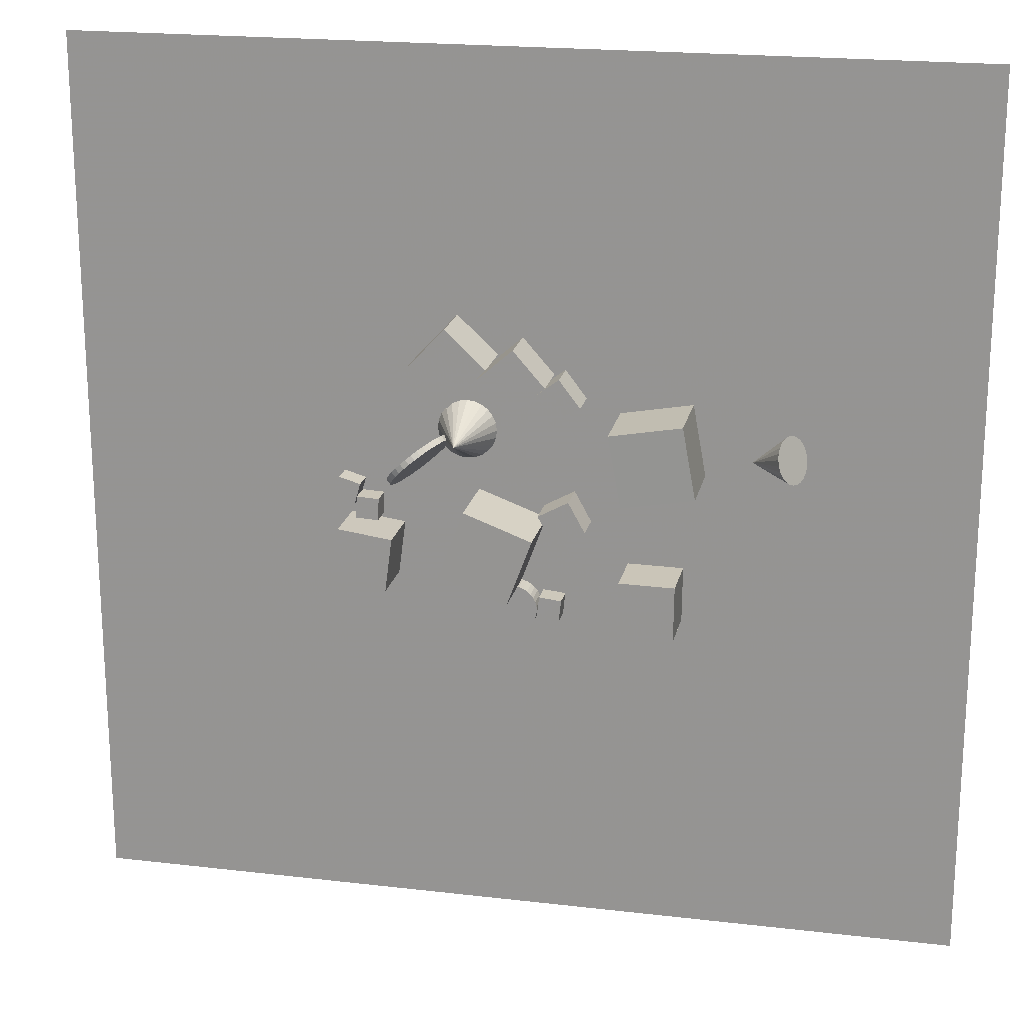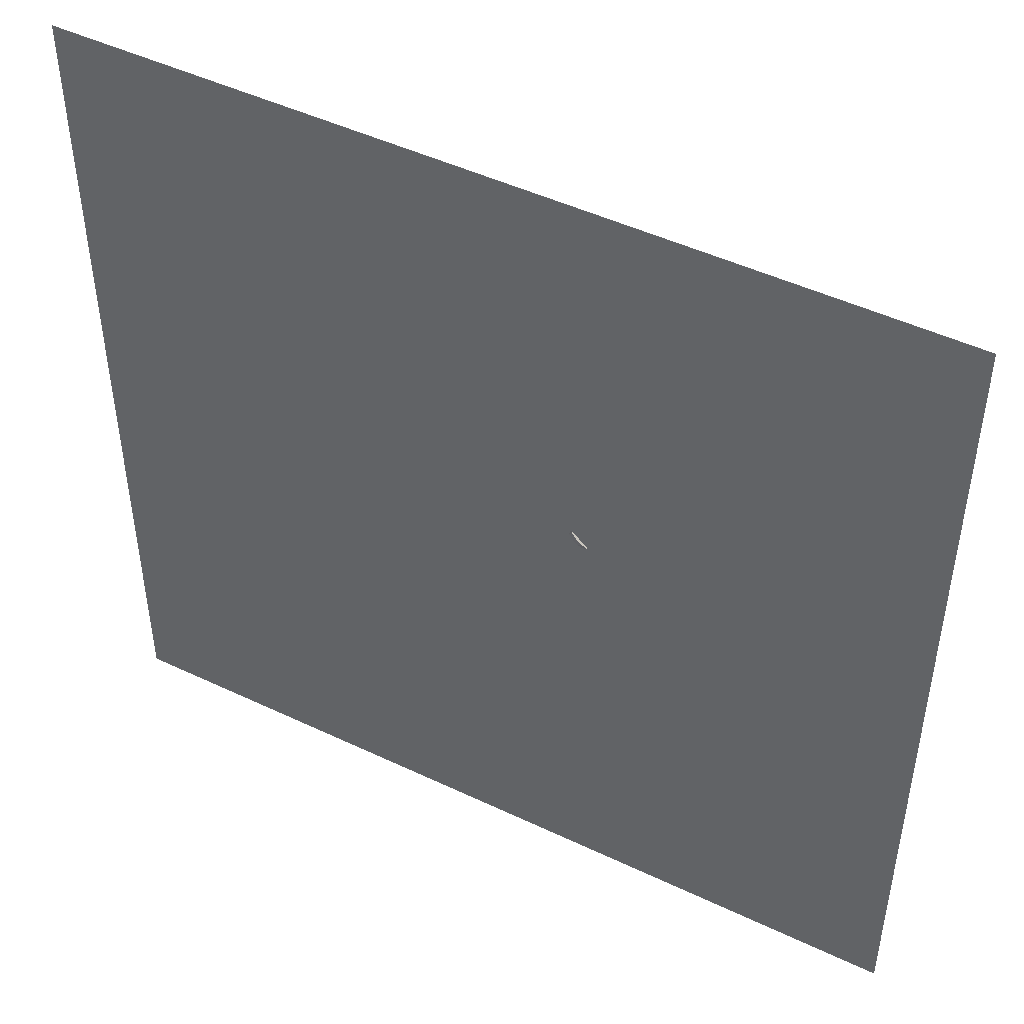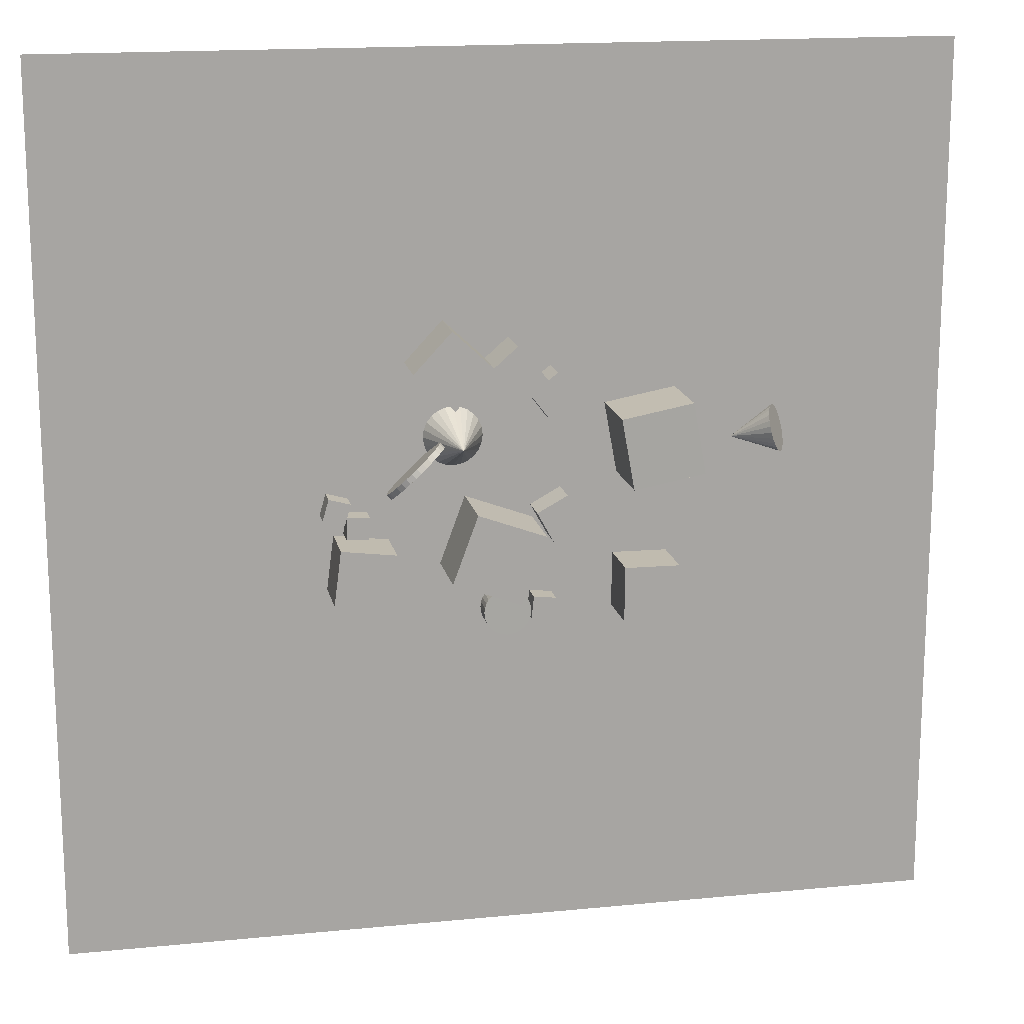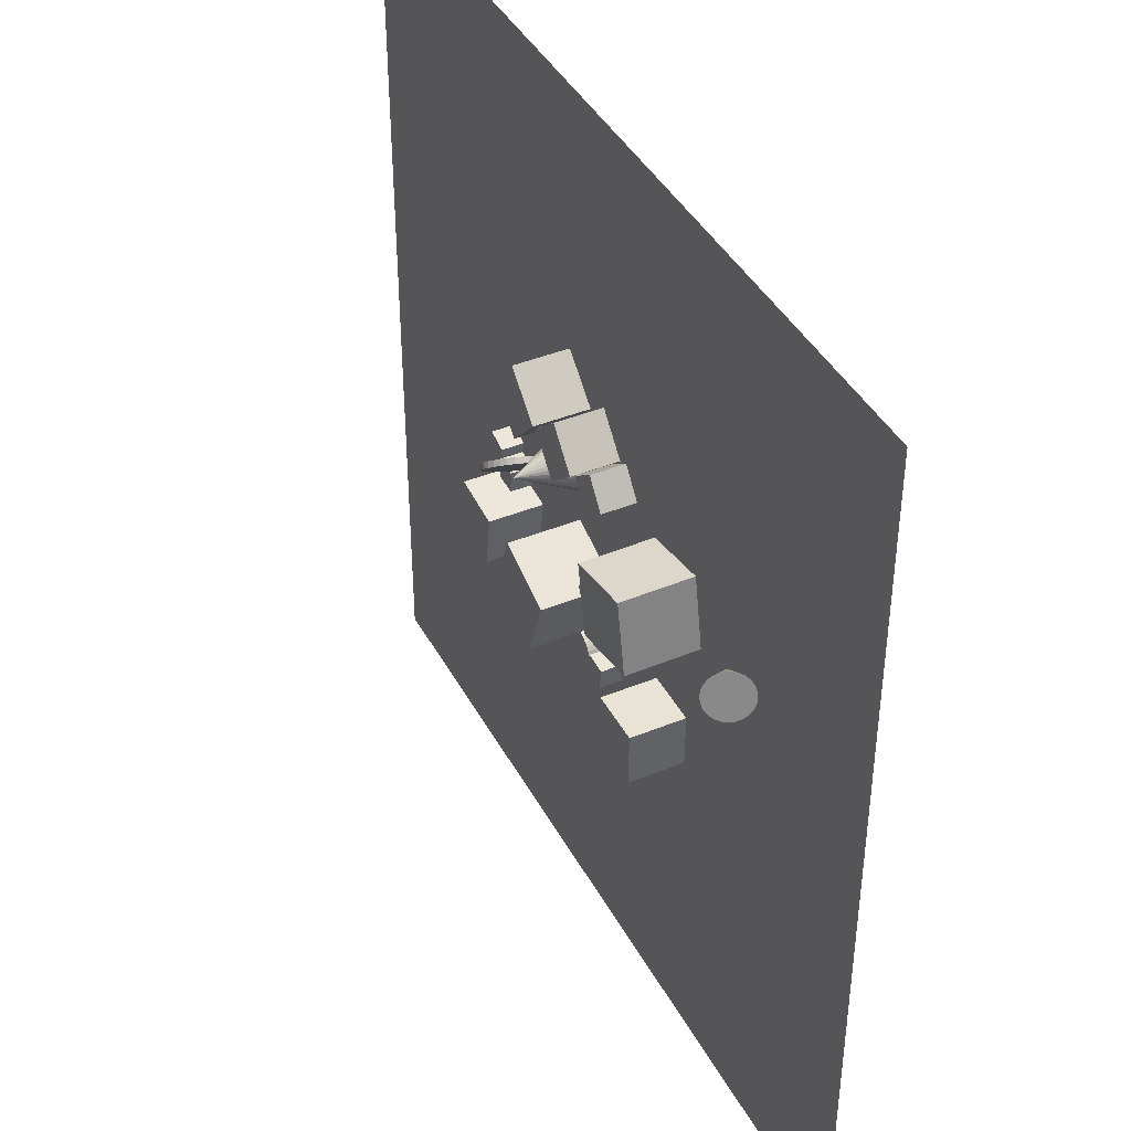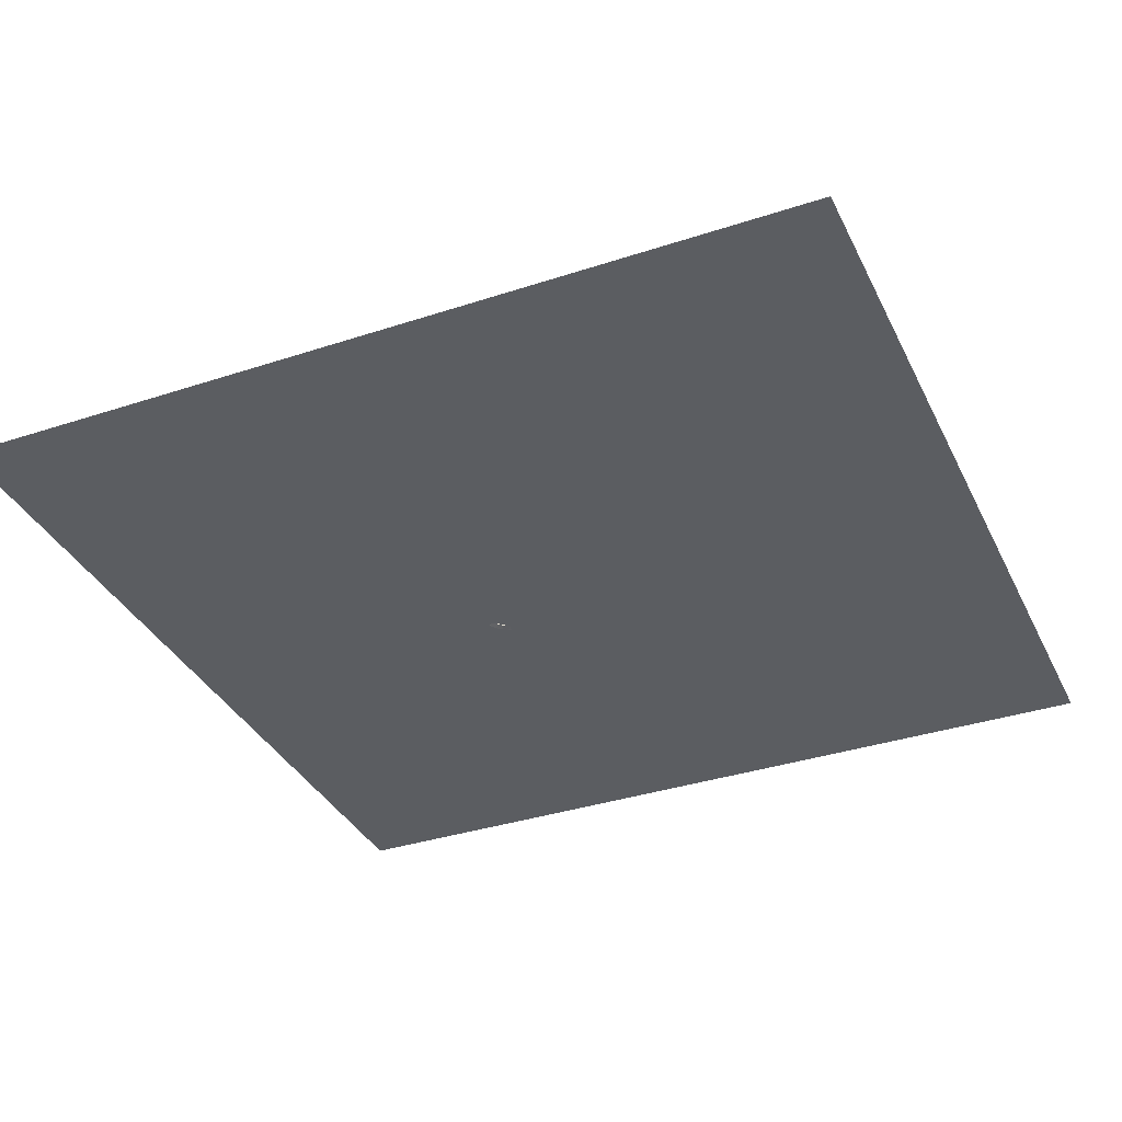
<metadata>
{"format":"obj","ext":"obj","renderer":"f3d","projection":"perspective","resolution":1024,"background":"white","views":[{"elev":20.1,"azim":12.2,"up":"+Y"},{"elev":47.5,"azim":-151.8,"up":"+Y"},{"elev":16.2,"azim":-11.5,"up":"+Y"},{"elev":41.5,"azim":63.7,"up":"+Y"},{"elev":-35.6,"azim":23.5,"up":"+Z"}]}
</metadata>
<code>
v -0.9868 13.92 -2.497
v -1.11 13.62 -2.497
v -1.308 13.36 -2.497
v -1.566 13.16 -2.497
v -1.868 13.03 -2.497
v -2.192 12.99 -2.497
v -2.517 13.03 -2.497
v -2.201 14.24 0.01204
v -2.82 13.15 -2.497
v -3.082 13.35 -2.497
v -3.283 13.61 -2.497
v -3.41 13.91 -2.497
v -3.455 14.23 -2.497
v -3.415 14.56 -2.497
v -3.291 14.86 -2.497
v -3.094 15.12 -2.497
v -2.835 15.32 -2.497
v -2.534 15.45 -2.497
v -2.209 15.5 -2.497
v -1.884 15.45 -2.497
v -1.581 15.33 -2.497
v -1.32 15.13 -2.497
v -1.119 14.88 -2.497
v -0.9913 14.57 -2.497
v -0.9463 14.25 -2.497
f 24 8 25
f 1 8 2
f 23 8 24
f 22 8 23
f 21 8 22
f 20 8 21
f 19 8 20
f 18 8 19
f 17 8 18
f 16 8 17
f 15 8 16
f 14 8 15
f 13 8 14
f 12 8 13
f 11 8 12
f 10 8 11
f 9 8 10
f 7 8 9
f 6 8 7
f 5 8 6
f 4 8 5
f 3 8 4
f 25 8 1
f 2 8 3
f 9 17 25
f 25 1 2
f 2 3 4
f 4 5 6
f 6 7 4
f 9 10 11
f 11 12 13
f 13 14 15
f 15 16 17
f 17 18 19
f 19 20 17
f 21 22 23
f 23 24 21
f 25 2 4
f 4 7 9
f 9 11 17
f 13 15 17
f 17 20 21
f 21 24 25
f 25 4 9
f 11 13 17
f 17 21 25
v 2.809 15.89 -2.537
v 1.925 17.05 -2.537
v 2.809 15.89 -1.079
v 1.925 17.05 -1.079
v 1.651 15 -2.537
v 0.7663 16.16 -2.537
v 1.651 15 -1.079
v 0.7663 16.16 -1.079
f 29 28 26
f 29 33 32
f 31 30 32
f 31 27 26
f 28 32 30
f 31 33 29
f 27 29 26
f 28 29 32
f 33 31 32
f 30 31 26
f 26 28 30
f 27 31 29
v 1.774 9.843 -2.537
v 1.774 9.843 -1.079
v 1.071 11.12 -2.537
v 1.071 11.12 -1.079
v 3.051 10.55 -2.537
v 3.051 10.55 -1.079
v 2.348 11.82 -2.537
v 2.348 11.82 -1.079
f 35 37 36
f 41 40 36
f 39 38 40
f 39 35 34
f 36 40 38
f 39 41 37
f 34 35 36
f 37 41 36
f 41 39 40
f 38 39 34
f 34 36 38
f 35 39 37
v 4.234 15.34 0.529
v 4.783 12.33 0.5138
v 7.237 15.89 0.5143
v 7.786 12.88 0.4991
v 4.217 15.35 -2.523
v 4.766 12.35 -2.539
v 7.22 15.9 -2.538
v 7.768 12.9 -2.553
f 43 45 44
f 49 48 44
f 49 47 46
f 43 42 46
f 44 48 46
f 49 45 43
f 42 43 44
f 45 49 44
f 48 49 46
f 47 43 46
f 42 44 46
f 47 49 43
v -1.707 11.63 -2.538
v -2.765 8.768 -2.539
v -1.71 11.63 0.5144
v -2.768 8.769 0.514
v 1.156 10.57 -2.535
v 0.09811 7.71 -2.536
v 1.153 10.57 0.517
v 0.09551 7.711 0.5166
f 53 52 50
f 57 56 52
f 55 54 56
f 51 50 54
f 50 52 56
f 57 53 51
f 51 53 50
f 53 57 52
f 57 55 56
f 55 51 54
f 54 50 56
f 55 57 51
v -6.767 11.23 -2.537
v -6.81 10.29 -2.537
v -6.767 11.23 -1.592
v -6.81 10.29 -1.592
v -5.823 11.19 -2.537
v -5.866 10.24 -2.537
v -5.823 11.19 -1.592
v -5.866 10.24 -1.592
f 59 61 60
f 65 64 60
f 63 62 64
f 63 59 58
f 60 64 62
f 65 61 59
f 58 59 60
f 61 65 60
f 65 63 64
f 62 63 58
f 58 60 62
f 63 65 59
v -0.2252 7.712 -2.539
v -0.2261 7.713 -1.655
v -0.02959 7.725 -2.539
v -0.03052 7.726 -1.655
v 0.1648 7.7 -2.539
v 0.1639 7.701 -1.654
v 0.3507 7.638 -2.538
v 0.3497 7.638 -1.654
v 0.5207 7.54 -2.538
v 0.5198 7.541 -1.654
v 0.6685 7.411 -2.538
v 0.6675 7.412 -1.654
v 0.7883 7.256 -2.538
v 0.7873 7.257 -1.653
v 0.8755 7.08 -2.537
v 0.8745 7.081 -1.653
v 0.9268 6.891 -2.537
v 0.9258 6.892 -1.653
v 0.9401 6.696 -2.537
v 0.9392 6.697 -1.653
v 0.9151 6.501 -2.537
v 0.9142 6.502 -1.652
v 0.8526 6.315 -2.536
v 0.8517 6.316 -1.652
v 0.7551 6.145 -2.536
v 0.7542 6.146 -1.652
v 0.6263 5.998 -2.536
v 0.6254 5.999 -1.652
v 0.4711 5.878 -2.536
v 0.4702 5.879 -1.652
v 0.2955 5.791 -2.536
v 0.2946 5.792 -1.652
v 0.1063 5.739 -2.537
v 0.1054 5.74 -1.652
v -0.08924 5.726 -2.537
v -0.09016 5.727 -1.653
v -0.2837 5.751 -2.537
v -0.2846 5.752 -1.653
v -0.4695 5.813 -2.537
v -0.4704 5.814 -1.653
v -0.6395 5.911 -2.538
v -0.6405 5.912 -1.653
v -0.7873 6.04 -2.538
v -0.7882 6.041 -1.654
v -0.9071 6.195 -2.538
v -0.908 6.196 -1.654
v -0.9943 6.371 -2.538
v -0.9952 6.371 -1.654
v -1.046 6.56 -2.539
v -1.047 6.561 -1.655
v -1.059 6.755 -2.539
v -1.06 6.756 -1.655
v -1.034 6.95 -2.539
v -1.035 6.951 -1.655
v -0.9715 7.136 -2.539
v -0.9724 7.137 -1.655
v -0.8739 7.306 -2.539
v -0.8749 7.307 -1.655
v -0.7451 7.453 -2.539
v -0.746 7.454 -1.655
v -0.5899 7.573 -2.539
v -0.5909 7.574 -1.655
v -0.4144 7.66 -2.539
v -0.4153 7.661 -1.655
f 67 69 68
f 68 69 71
f 70 71 73
f 72 73 75
f 75 77 76
f 76 77 79
f 79 81 80
f 81 83 82
f 83 85 84
f 85 87 86
f 87 89 88
f 89 91 90
f 91 93 92
f 92 93 95
f 95 97 96
f 97 99 98
f 99 101 100
f 100 101 103
f 103 105 104
f 105 107 106
f 106 107 109
f 108 109 111
f 110 111 113
f 112 113 115
f 115 117 116
f 117 119 118
f 119 121 120
f 120 121 123
f 123 125 124
f 125 127 126
f 103 73 127
f 129 67 66
f 127 129 128
f 96 120 128
f 66 67 68
f 70 68 71
f 72 70 73
f 74 72 75
f 74 75 76
f 78 76 79
f 78 79 80
f 80 81 82
f 82 83 84
f 84 85 86
f 86 87 88
f 88 89 90
f 90 91 92
f 94 92 95
f 94 95 96
f 96 97 98
f 98 99 100
f 102 100 103
f 102 103 104
f 104 105 106
f 108 106 109
f 110 108 111
f 112 110 113
f 114 112 115
f 114 115 116
f 116 117 118
f 118 119 120
f 122 120 123
f 122 123 124
f 124 125 126
f 71 69 129
f 67 129 69
f 127 125 123
f 123 121 127
f 119 117 115
f 115 113 111
f 111 109 107
f 107 105 103
f 103 101 99
f 99 97 95
f 95 93 87
f 91 89 87
f 87 85 83
f 83 81 87
f 79 77 75
f 75 73 79
f 71 129 127
f 127 121 115
f 119 115 121
f 111 107 103
f 103 99 87
f 93 91 87
f 87 81 79
f 79 73 87
f 71 127 73
f 115 111 103
f 99 95 87
f 87 73 103
f 127 115 103
f 128 129 66
f 126 127 128
f 128 66 68
f 68 70 128
f 72 74 78
f 76 78 74
f 80 82 84
f 84 86 88
f 88 90 96
f 92 94 96
f 96 98 100
f 100 102 96
f 104 106 108
f 108 110 112
f 112 114 120
f 116 118 120
f 120 122 124
f 124 126 128
f 128 70 78
f 72 78 70
f 80 84 78
f 90 92 96
f 96 102 104
f 104 108 96
f 114 116 120
f 120 124 128
f 128 78 84
f 84 88 96
f 96 108 120
f 112 120 108
f 128 84 96
v -7.536 7.929 -0.2116
v -5.23 7.628 -0.2116
v -7.234 10.23 -0.2116
v -4.928 9.933 -0.2116
v -7.536 7.929 -2.537
v -5.23 7.628 -2.537
v -7.234 10.23 -2.537
v -4.928 9.933 -2.537
f 131 133 132
f 137 136 132
f 135 134 136
f 131 130 134
f 132 136 134
f 137 133 131
f 130 131 132
f 133 137 132
f 137 135 136
f 135 131 134
f 130 132 134
f 135 137 131
v -2.488 15.83 -2.537
v -2.488 15.83 -0.2116
v -4.188 17.41 -2.537
v -4.188 17.41 -0.2116
v -0.9018 17.53 -2.537
v -0.9018 17.53 -0.2116
v -2.602 19.11 -2.537
v -2.602 19.11 -0.2116
f 141 140 138
f 141 145 144
f 143 142 144
f 139 138 142
f 140 144 142
f 145 141 139
f 139 141 138
f 140 141 144
f 145 143 144
f 143 139 142
f 138 140 142
f 143 145 139
v 1.044 7.34 -2.537
v 1.984 7.242 -2.537
v 0.9458 6.4 -2.537
v 1.886 6.302 -2.537
v 1.044 7.34 -1.592
v 1.984 7.242 -1.592
v 0.9458 6.4 -1.592
v 1.886 6.302 -1.592
f 149 148 146
f 153 152 148
f 151 150 152
f 147 146 150
f 146 148 152
f 153 149 147
f 147 149 146
f 149 153 148
f 153 151 152
f 151 147 150
f 150 146 152
f 151 153 147
v 11.83 13.29 -1.946
v 11.89 13.44 -2.149
v 11.92 13.64 -2.316
v 11.91 13.87 -2.435
v 11.87 14.12 -2.497
v 11.79 14.37 -2.499
v 11.7 14.6 -2.441
v 9.688 13.62 -2.499
v 11.58 14.81 -2.326
v 11.44 14.96 -2.162
v 11.31 15.06 -1.96
v 11.18 15.1 -1.735
v 11.07 15.07 -1.501
v 10.98 14.97 -1.275
v 10.92 14.82 -1.071
v 10.9 14.62 -0.9041
v 10.9 14.39 -0.7854
v 10.95 14.14 -0.7229
v 11.02 13.89 -0.7208
v 11.12 13.65 -0.7793
v 11.24 13.45 -0.8945
v 11.37 13.3 -1.058
v 11.5 13.2 -1.26
v 11.63 13.16 -1.485
v 11.74 13.19 -1.719
f 177 161 178
f 154 161 155
f 176 161 177
f 175 161 176
f 174 161 175
f 173 161 174
f 172 161 173
f 171 161 172
f 170 161 171
f 169 161 170
f 168 161 169
f 167 161 168
f 166 161 167
f 165 161 166
f 164 161 165
f 163 161 164
f 162 161 163
f 160 161 162
f 159 161 160
f 158 161 159
f 157 161 158
f 156 161 157
f 178 161 154
f 155 161 156
f 166 155 157
f 178 154 155
f 155 156 157
f 157 158 159
f 159 160 157
f 162 163 166
f 164 165 166
f 166 167 170
f 168 169 170
f 170 171 172
f 172 173 174
f 174 175 177
f 176 177 175
f 178 155 177
f 157 160 162
f 163 164 166
f 167 168 170
f 170 172 177
f 174 177 172
f 155 166 177
f 162 166 157
f 170 177 166
v -2.937 14.19 -1.664
v -2.767 14.01 -1.607
v -2.985 14.07 -1.931
v -2.815 13.88 -1.874
v -3.075 13.91 -2.169
v -2.905 13.73 -2.112
v -3.204 13.73 -2.37
v -3.034 13.54 -2.313
v -3.365 13.53 -2.525
v -3.195 13.34 -2.468
v -3.554 13.32 -2.629
v -3.384 13.14 -2.572
v -3.763 13.11 -2.678
v -3.593 12.93 -2.621
v -3.984 12.91 -2.67
v -3.814 12.72 -2.613
v -4.208 12.72 -2.605
v -4.038 12.54 -2.548
v -4.426 12.55 -2.486
v -4.257 12.37 -2.429
v -4.632 12.41 -2.316
v -4.462 12.23 -2.26
v -4.815 12.31 -2.104
v -4.645 12.13 -2.047
v -4.971 12.24 -1.857
v -4.801 12.06 -1.8
v -5.091 12.21 -1.584
v -4.921 12.03 -1.527
v -5.173 12.23 -1.296
v -5.003 12.05 -1.239
v -5.212 12.28 -1.003
v -5.042 12.1 -0.9466
v -5.207 12.38 -0.7185
v -5.037 12.19 -0.6617
v -5.159 12.5 -0.4518
v -4.989 12.32 -0.395
v -5.069 12.66 -0.2135
v -4.899 12.48 -0.1566
v -4.94 12.84 -0.01273
v -4.771 12.66 0.0441
v -4.779 13.04 0.1427
v -4.609 12.86 0.1996
v -4.59 13.25 0.2469
v -4.42 13.07 0.3038
v -4.381 13.46 0.2959
v -4.211 13.28 0.3527
v -4.16 13.66 0.2877
v -3.991 13.48 0.3445
v -3.936 13.85 0.2226
v -3.767 13.67 0.2795
v -3.718 14.02 0.1032
v -3.548 13.83 0.1601
v -3.512 14.16 -0.06586
v -3.342 13.97 -0.009033
v -3.329 14.26 -0.2782
v -3.159 14.08 -0.2214
v -3.174 14.33 -0.5257
v -3.004 14.14 -0.4688
v -3.053 14.35 -0.7987
v -2.883 14.17 -0.7419
v -2.972 14.34 -1.087
v -2.802 14.16 -1.03
v -2.932 14.29 -1.379
v -2.762 14.1 -1.322
f 179 180 182
f 182 184 183
f 183 184 186
f 186 188 187
f 188 190 189
f 190 192 191
f 191 192 194
f 194 196 195
f 196 198 197
f 197 198 200
f 199 200 202
f 202 204 203
f 204 206 205
f 205 206 208
f 208 210 209
f 209 210 212
f 211 212 214
f 213 214 216
f 216 218 217
f 217 218 220
f 220 222 221
f 221 222 224
f 224 226 225
f 226 228 227
f 227 228 230
f 229 230 232
f 232 234 233
f 233 234 236
f 235 236 238
f 237 238 240
f 216 196 232
f 242 180 179
f 240 242 241
f 209 235 193
f 181 179 182
f 181 182 183
f 185 183 186
f 185 186 187
f 187 188 189
f 189 190 191
f 193 191 194
f 193 194 195
f 195 196 197
f 199 197 200
f 201 199 202
f 201 202 203
f 203 204 205
f 207 205 208
f 207 208 209
f 211 209 212
f 213 211 214
f 215 213 216
f 215 216 217
f 219 217 220
f 219 220 221
f 223 221 224
f 223 224 225
f 225 226 227
f 229 227 230
f 231 229 232
f 231 232 233
f 235 233 236
f 237 235 238
f 239 237 240
f 184 182 180
f 180 242 184
f 240 238 236
f 236 234 232
f 232 230 228
f 228 226 224
f 224 222 228
f 220 218 216
f 216 214 200
f 212 210 208
f 208 206 204
f 204 202 208
f 200 198 196
f 196 194 192
f 192 190 188
f 188 186 192
f 184 242 232
f 240 236 232
f 232 228 216
f 222 220 216
f 214 212 208
f 208 202 200
f 200 196 216
f 192 186 184
f 242 240 232
f 228 222 216
f 214 208 200
f 196 192 184
f 184 232 196
f 241 242 179
f 239 240 241
f 241 179 181
f 181 183 185
f 185 187 181
f 189 191 193
f 193 195 197
f 197 199 193
f 201 203 199
f 205 207 209
f 209 211 217
f 213 215 217
f 217 219 221
f 221 223 225
f 225 227 229
f 229 231 235
f 233 235 231
f 237 239 241
f 241 181 235
f 187 189 181
f 193 199 203
f 203 205 193
f 211 213 217
f 217 221 209
f 225 229 235
f 235 237 241
f 181 189 193
f 193 205 209
f 209 221 225
f 225 235 209
f 181 193 235
v -7.781 11.14 -2.537
v -7.781 11.14 -1.592
v -7.521 12.05 -2.537
v -7.521 12.05 -1.592
v -6.872 10.88 -2.537
v -6.872 10.88 -1.592
v -6.612 11.79 -2.537
v -6.612 11.79 -1.592
f 246 245 243
f 246 250 249
f 248 247 249
f 248 244 243
f 245 249 247
f 248 250 246
f 244 246 243
f 245 246 249
f 250 248 249
f 247 248 243
f 243 245 247
f 244 248 246
v 4.605 6.478 -2.537
v 4.605 6.478 -0.2116
v 4.63 8.803 -2.537
v 4.63 8.803 -0.2116
v 6.93 6.453 -2.537
v 6.93 6.453 -0.2116
v 6.955 8.778 -2.537
v 6.955 8.778 -0.2116
f 254 253 251
f 258 257 253
f 256 255 257
f 252 251 255
f 253 257 255
f 258 254 252
f 252 254 251
f 254 258 253
f 258 256 257
f 256 252 255
f 251 253 255
f 256 258 252
v -1.363 17 -2.537
v -1.364 17 -0.5368
v 0.1386 18.32 -2.537
v 0.1386 18.32 -0.5369
v -0.04297 15.5 -2.537
v -0.04298 15.5 -0.5367
v 1.459 16.82 -2.537
v 1.459 16.82 -0.5368
f 260 262 261
f 266 265 261
f 264 263 265
f 264 260 259
f 261 265 263
f 266 262 260
f 259 260 261
f 262 266 261
f 266 264 265
f 263 264 259
f 259 261 263
f 264 266 260
v -18.87 -7.621 -2.577
v 18.87 -7.621 -2.577
v -18.87 30.12 -2.577
v 18.87 30.12 -2.577
f 268 270 269
f 267 268 269

</code>
